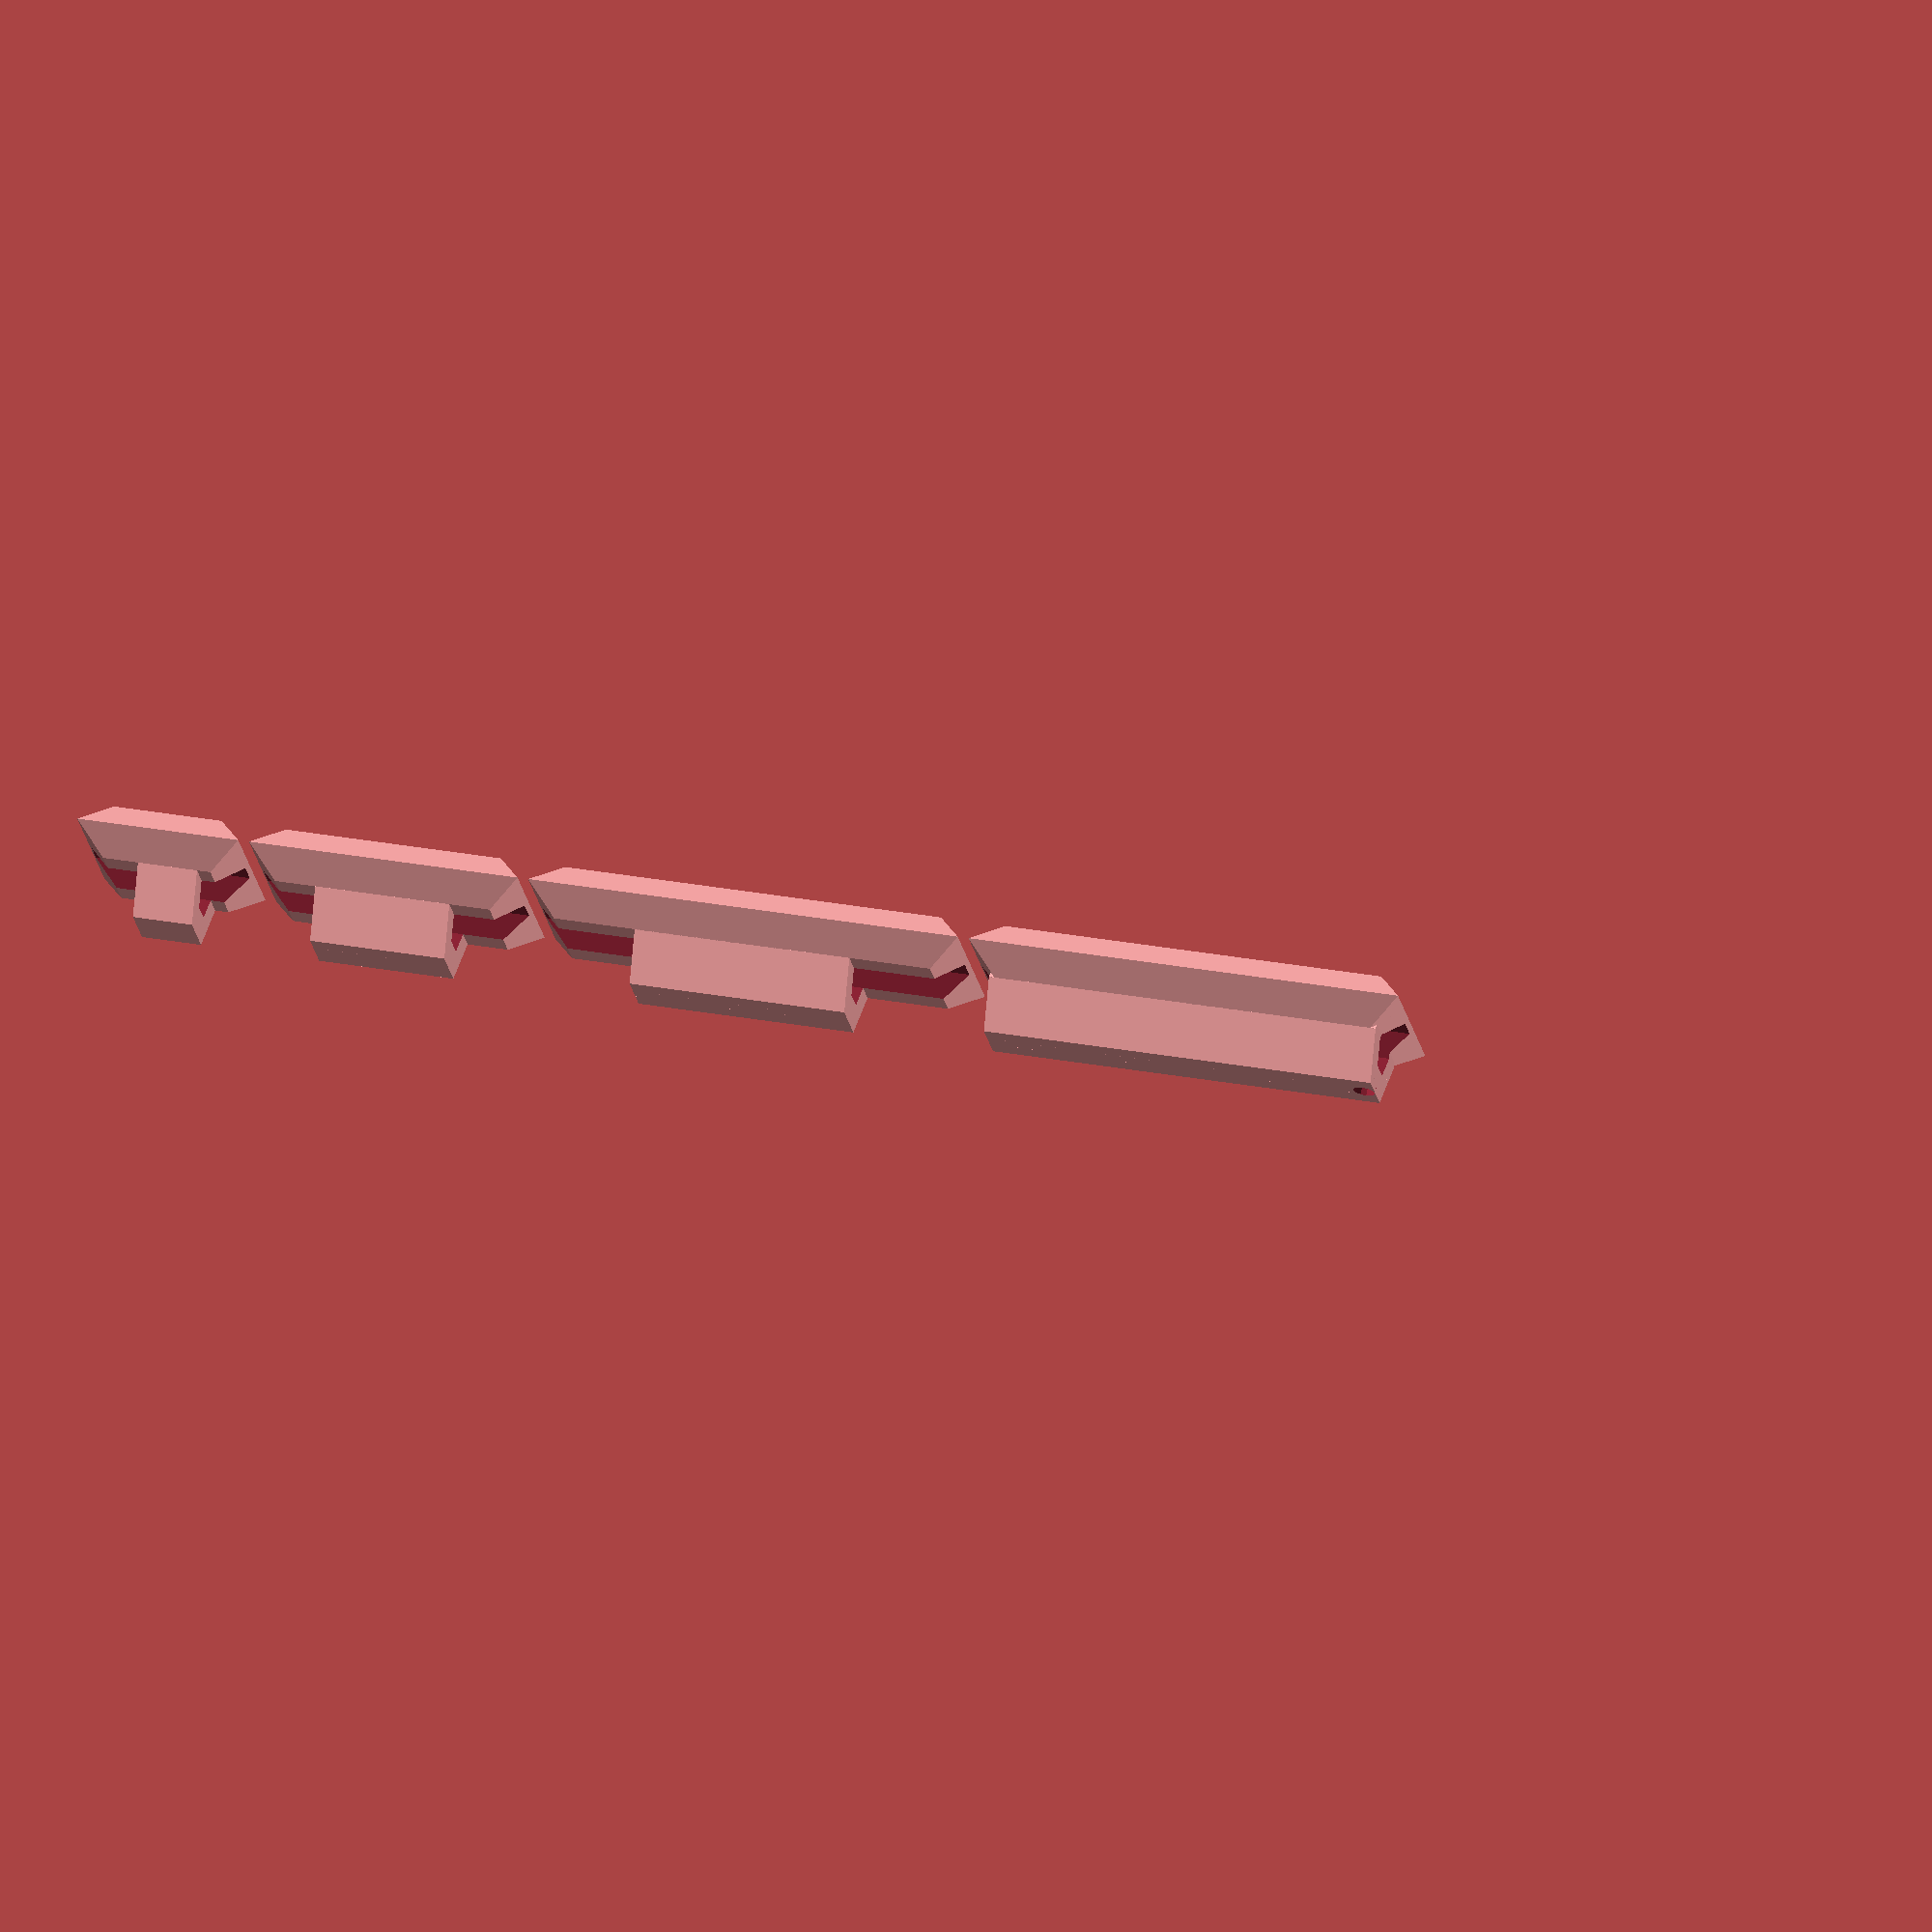
<openscad>
// Jointed finger for printing on fabric substrate.



module joint1(l=8.0,d=3.0) {
 difference() {
  union() {
   intersection() {
    translate([-d/2,0,0]) cube(size=[d,l,d/3],center=false);
    translate([0,0,0.5*d/3])
     rotate([0,45,0]) cube(size=[sqrt(2)*d/2,2*l,sqrt(2)*d/2],center=true);
    translate([0,l/2,0.5*d/3])
     rotate([45,0,0]) cube(size=[2*d,sqrt(2)*l/2,sqrt(2)*l/2],center=true);
   }
   translate([0,l/2,d/3]) rotate([90,0,0])
     cylinder($fn=6,r=d/3,h=l/2,center=true);
  }
  translate([0,-0.1,d/3]) rotate([-90,0,0]) 
    cylinder($fn=6,r=d/6,h=l+0.2,center=false);
  translate([0,-0.1,0]) rotate([-90,0,0])
    cylinder($fn=6,r=d/12,h=l+0.2,center=false);
 }
}

module joint2(l=5.0,d=3.0) {
 difference() {
  union() {
   intersection() {
    translate([-d/2,0,0]) cube(size=[d,l,d/3],center=false);
    translate([0,0,0.5*d/3])
     rotate([0,45,0]) cube(size=[sqrt(2)*d/2,2*l,sqrt(2)*d/2],center=true);
    translate([0,l/2,0.5*d/3])
     rotate([45,0,0]) cube(size=[2*d,sqrt(2)*l/2,sqrt(2)*l/2],center=true);
   }
   translate([0,l/2,d/3]) rotate([90,0,0])
     cylinder($fn=6,r=d/3,h=l/2,center=true);
  }
  translate([0,-0.1,d/3]) rotate([-90,0,0]) 
    cylinder($fn=6,r=d/6,h=l+0.2,center=false);
  translate([0,-0.1,0]) rotate([-90,0,0])
    cylinder($fn=6,r=d/12,h=l+0.2,center=false);
 }
}

module joint3(l=3.0,d=3.0,bolt_d=1.6) {
 difference() {
  union() {
   intersection() {
    translate([-d/2,0,0]) cube(size=[d,l,d/3],center=false);
    translate([0,0,0.5*d/3])
     rotate([0,45,0]) cube(size=[sqrt(2)*d/2,2*l,sqrt(2)*d/2],center=true);
    translate([0,l/2,0.5*d/3])
     rotate([45,0,0]) cube(size=[2*d,sqrt(2)*l/2,sqrt(2)*l/2],center=true);
   }
   translate([0,l/2-bolt_d/2,d/3]) rotate([90,0,0])
     cylinder($fn=6,r=d/3,h=l/2-bolt_d,center=true);
  }
  translate([0,-0.1,d/3]) rotate([-90,0,0])
    cylinder($fn=6,r=d/6,h=l+0.2,center=false);
  translate([0,-0.1,0]) rotate([-90,0,0])
    cylinder($fn=6,r=d/12,h=l+0.2,center=false);
  translate([0,d-3*bolt_d/2,-0.1])
    cylinder($fn=12,r=bolt_d/2,h=d+0.2,center=false);
 }
}


module wrist_joint(l=8.0,d=3.0,bolt_d=1.6) {
 difference() {
  union() {
   intersection() {
    translate([-d/2,0,0]) cube(size=[d,l,d/3],center=false);
    translate([0,0,0.5*d/3])
     rotate([0,45,0]) cube(size=[sqrt(2)*d/2,2*l,sqrt(2)*d/2],center=true);
    translate([0,l/2,0.5*d/3])
     rotate([45,0,0]) cube(size=[2*d,sqrt(2)*l/2,sqrt(2)*l/2],center=true);
   }
   translate([0,l/2,d/3]) rotate([90,0,0])
     cylinder($fn=6,r=d/3,h=l-2*bolt_d,center=true);
  }
  translate([0,-0.1,d/3]) rotate([-90,0,0])
    cylinder($fn=6,r=d/6,h=l+0.2,center=false);
  translate([0,-0.1,0]) rotate([-90,0,0])
    cylinder($fn=6,r=d/12,h=l+0.2,center=false);
  translate([0,3*bolt_d/2,-0.1])
    cylinder($fn=12,r=bolt_d/2,h=d+0.2,center=false);
 }
}
  
module finger(l=8+5+3,d=3.0,s=0.2,bolt_d=1.6) {
  translate([0,-(8+s)*l/16,0])
    wrist_joint(l=8*l/16,d=d,bolt_d=bolt_d);
  joint1(l=8*l/16,d=d);
  translate([0,(8+s)*l/16,0]) {
    joint2(l=5*l/16,d=d);
    translate([0,(5+s)*l/16,0])
      joint3(l=3*l/16,d=d,bolt_d=bolt_d);
  }
}


module hand(finger_l=32,finger_d=6.0) {
  translate([-1.5*(finger_d+2.0),5.0,0]) finger(l=finger_l,d=finger_d);
  translate([-0.5*(finger_d+2.0),5.0,0]) finger(l=finger_l,d=finger_d);
  translate([0.5*(finger_d+2.0),5.0,0]) finger(l=finger_l,d=finger_d);
  translate([1.5*(finger_d+2.0),5.0,0]) finger(l=finger_l,d=finger_d);
}

rotate([0,0,-90]) finger(l=64,d=12.0);

// hand();


</openscad>
<views>
elev=289.5 azim=170.4 roll=11.5 proj=o view=wireframe
</views>
